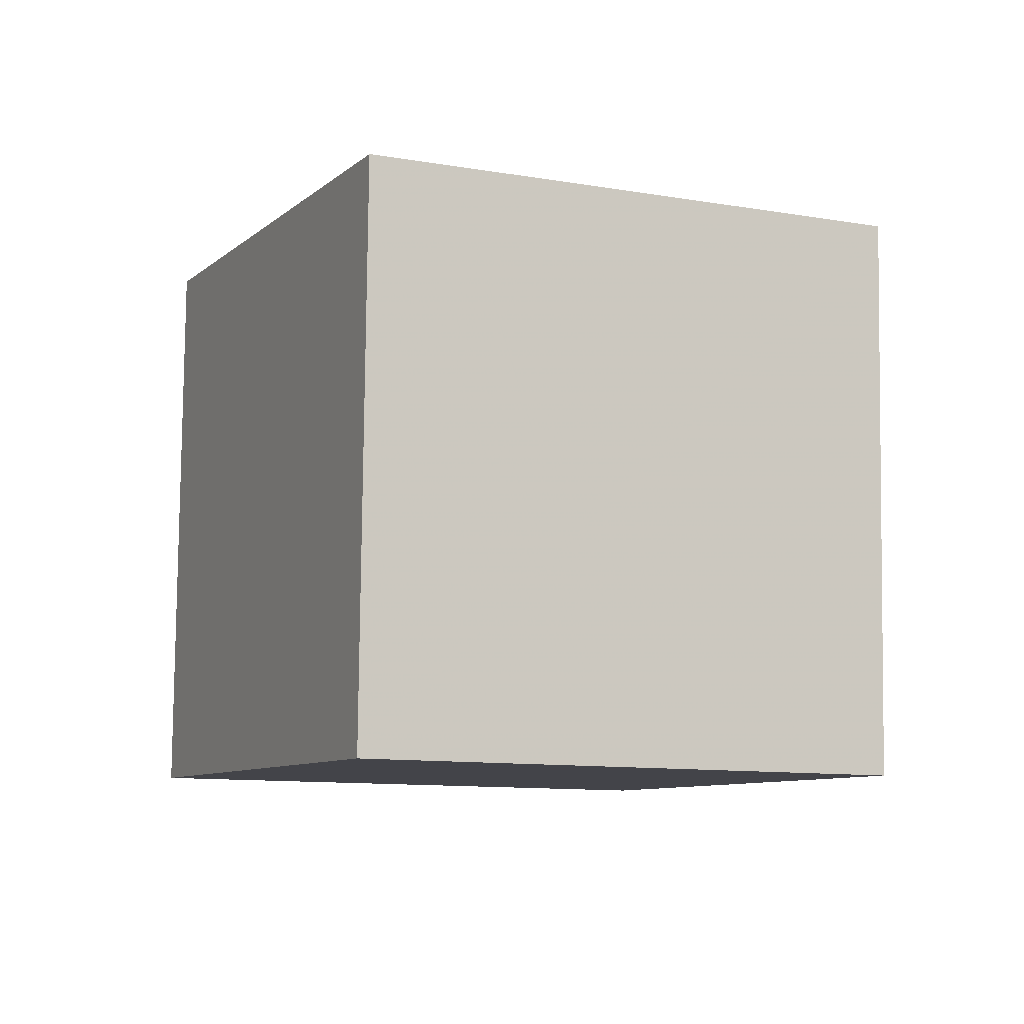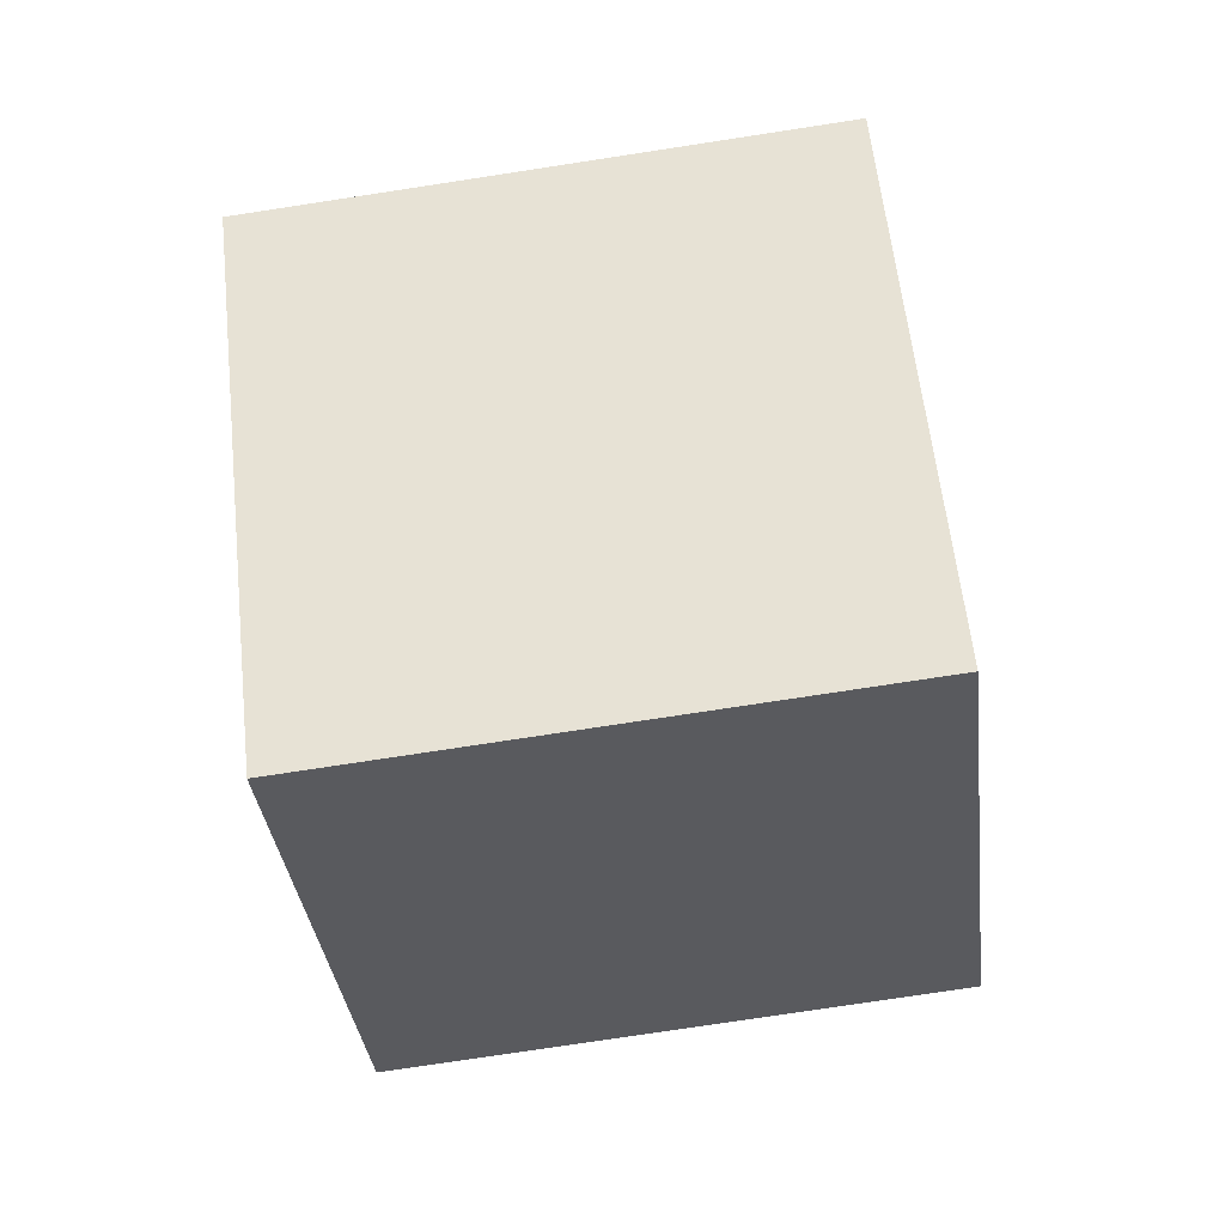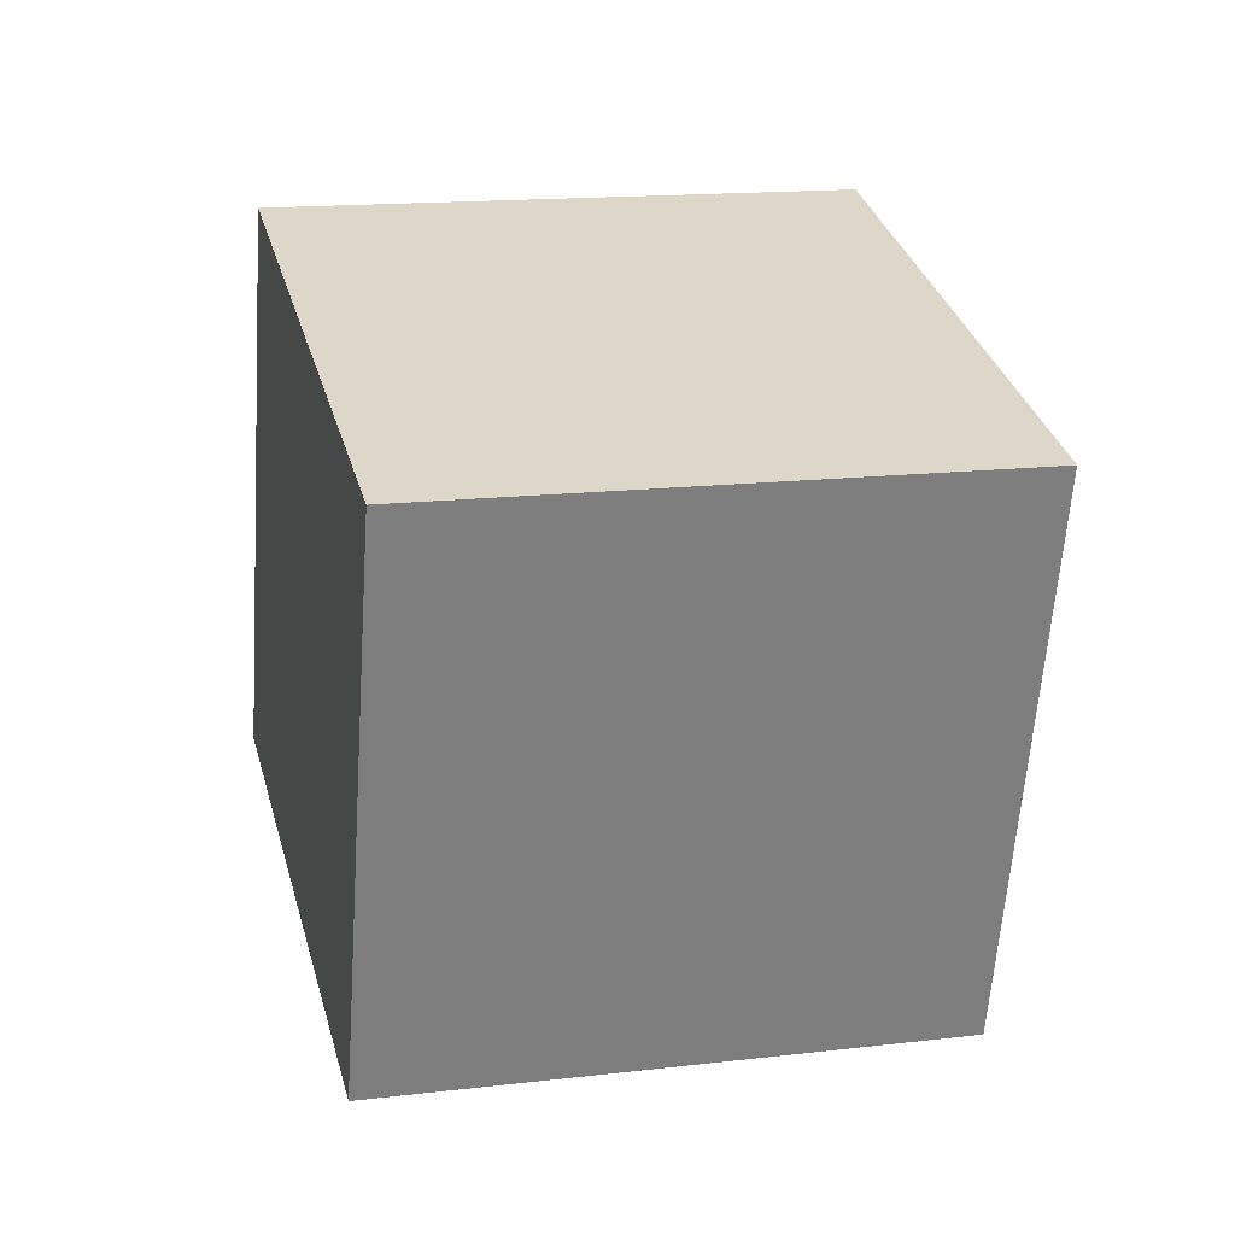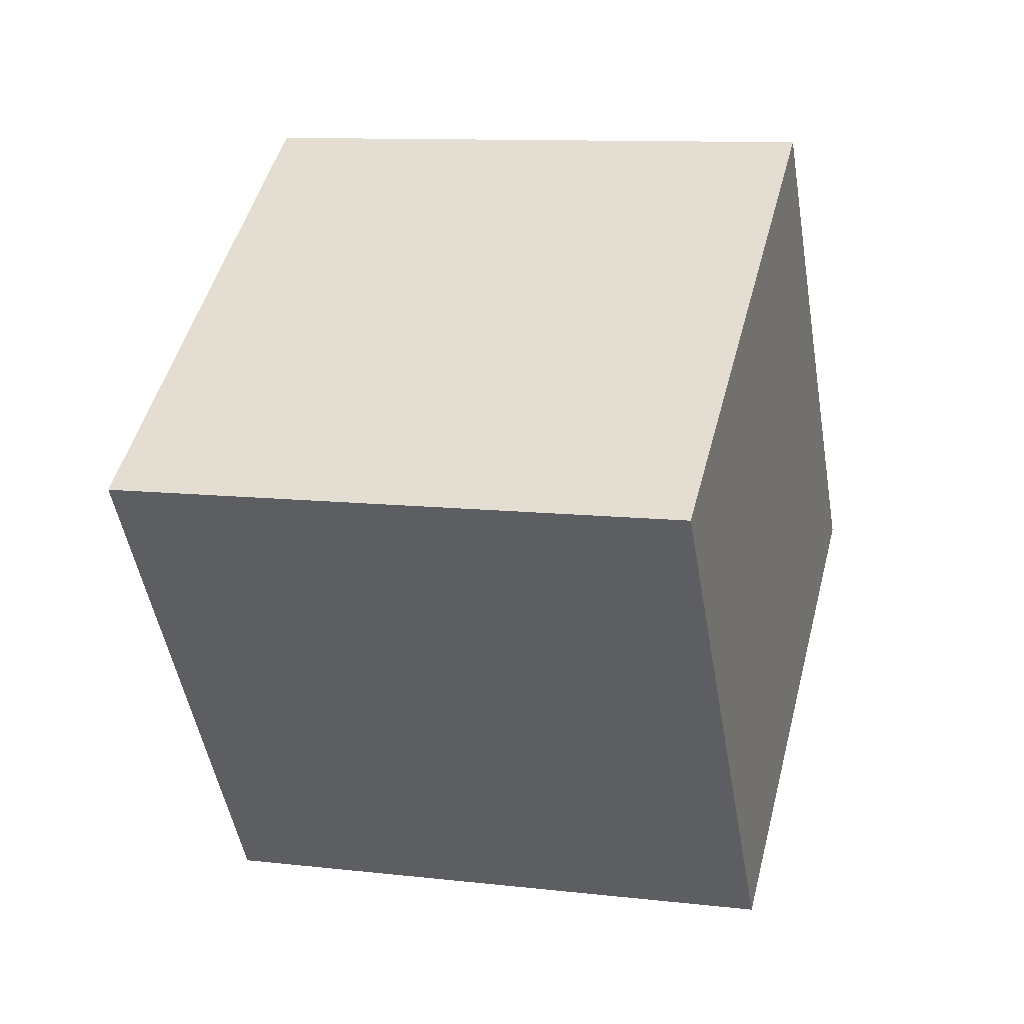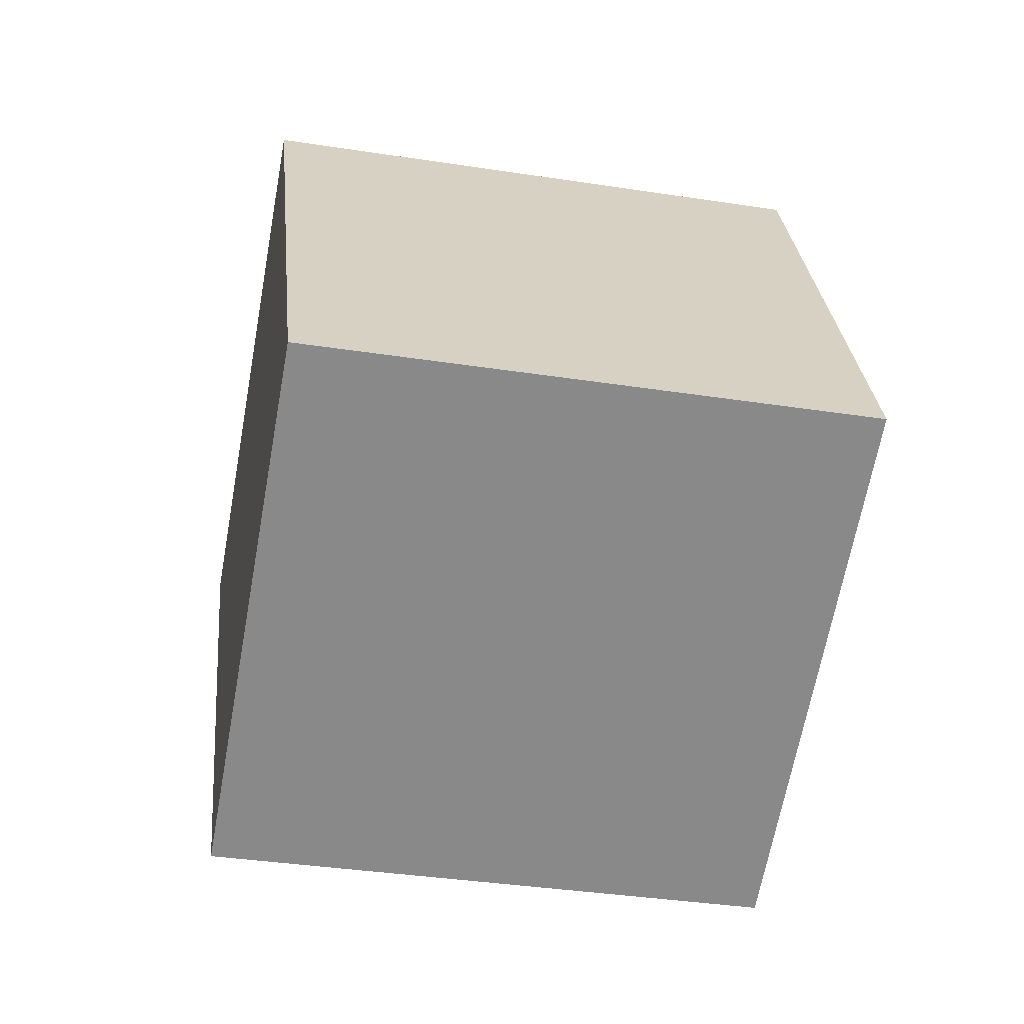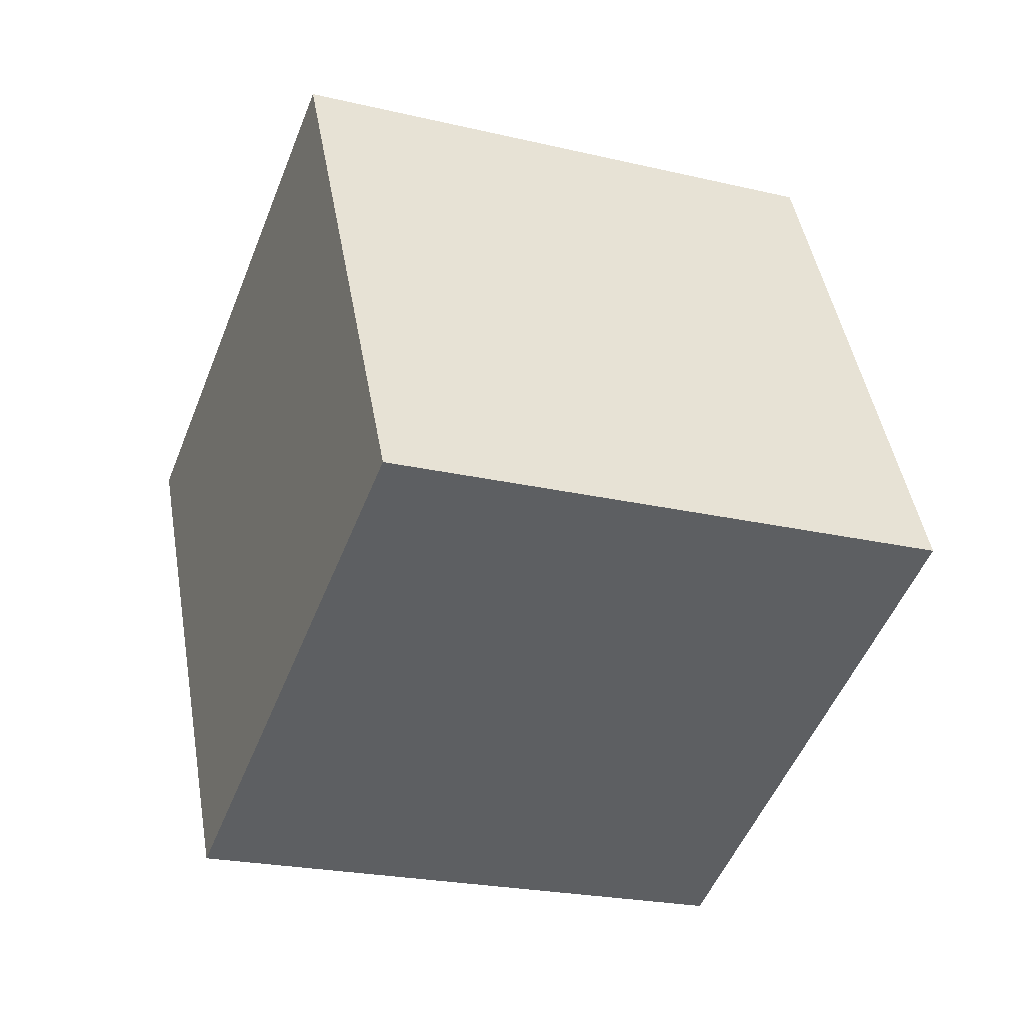
<metadata>
{"format":"obj","ext":"obj","renderer":"f3d","projection":"perspective","resolution":1024,"background":"white","views":[{"elev":8.5,"azim":85.4,"up":"+Y"},{"elev":42.0,"azim":-74.9,"up":"+Y"},{"elev":46.7,"azim":96.8,"up":"+Y"},{"elev":-54.4,"azim":-151.4,"up":"+Y"},{"elev":-78.9,"azim":-79.2,"up":"+Y"},{"elev":-26.9,"azim":-96.0,"up":"+Z"}]}
</metadata>
<code>
v -6.819 -6.972 8.712
v 2.179 -4.379 5.203
v -9.711 2.595 8.365
v -0.7122 5.187 4.857
v -10.09 -8.298 -0.6464
v -1.088 -5.706 -4.155
v -12.98 1.269 -0.9929
v -3.979 3.861 -4.501
f 2 4 1
f 5 2 1
f 1 4 3
f 3 5 1
f 2 8 4
f 6 2 5
f 6 8 2
f 4 8 3
f 7 5 3
f 3 8 7
f 7 6 5
f 8 6 7

</code>
